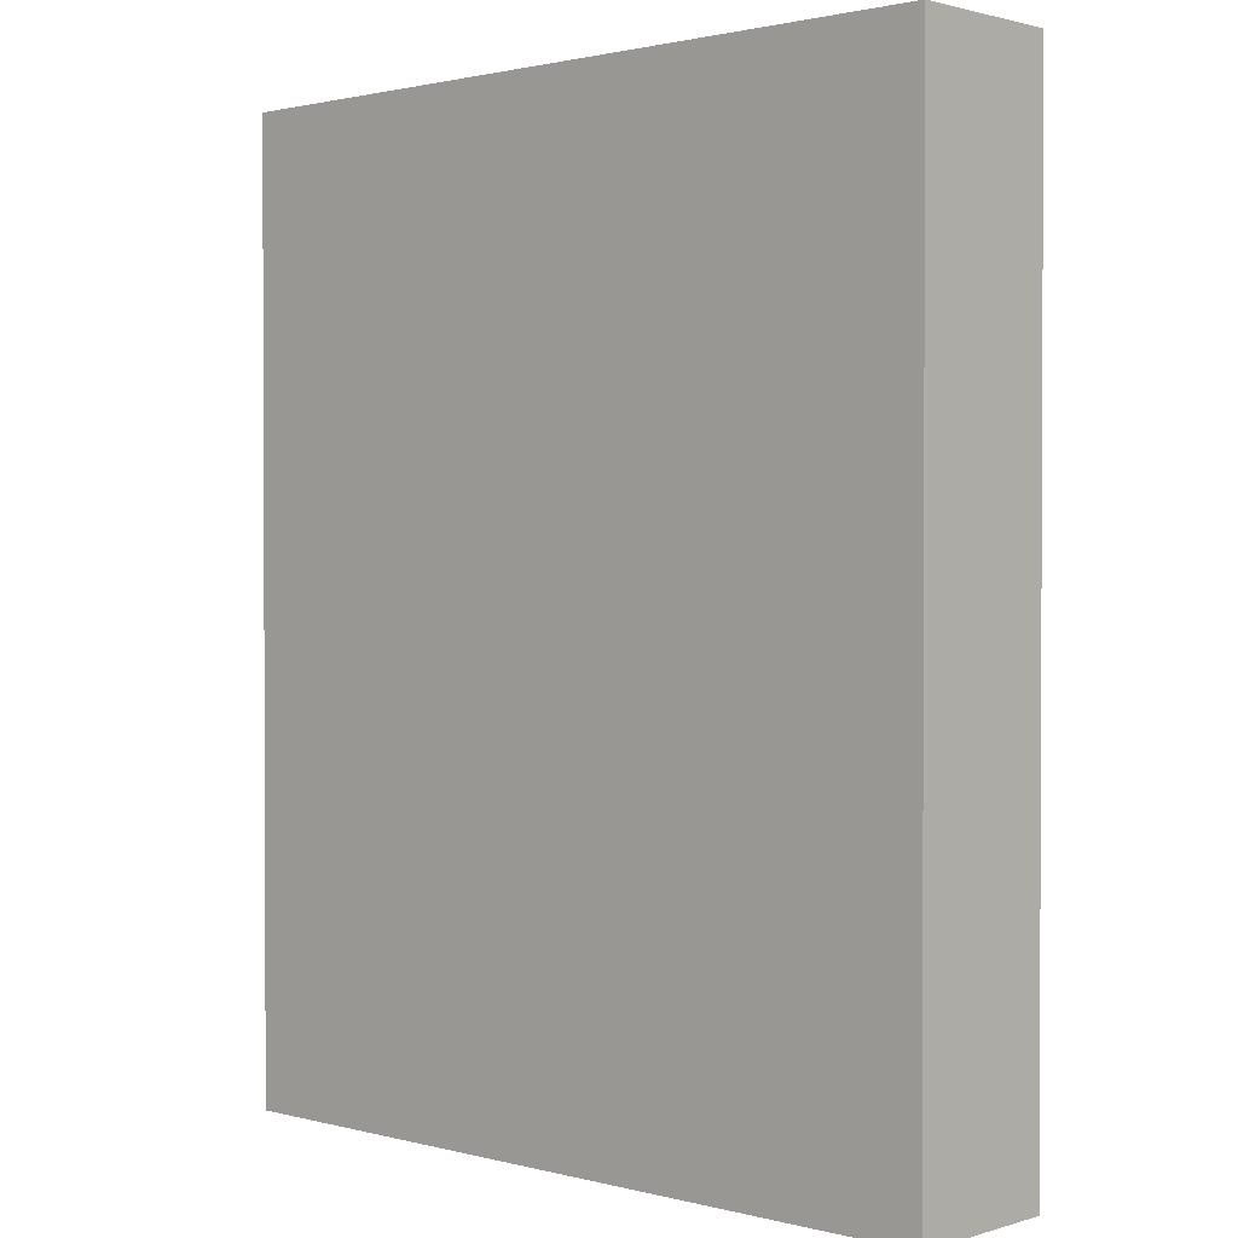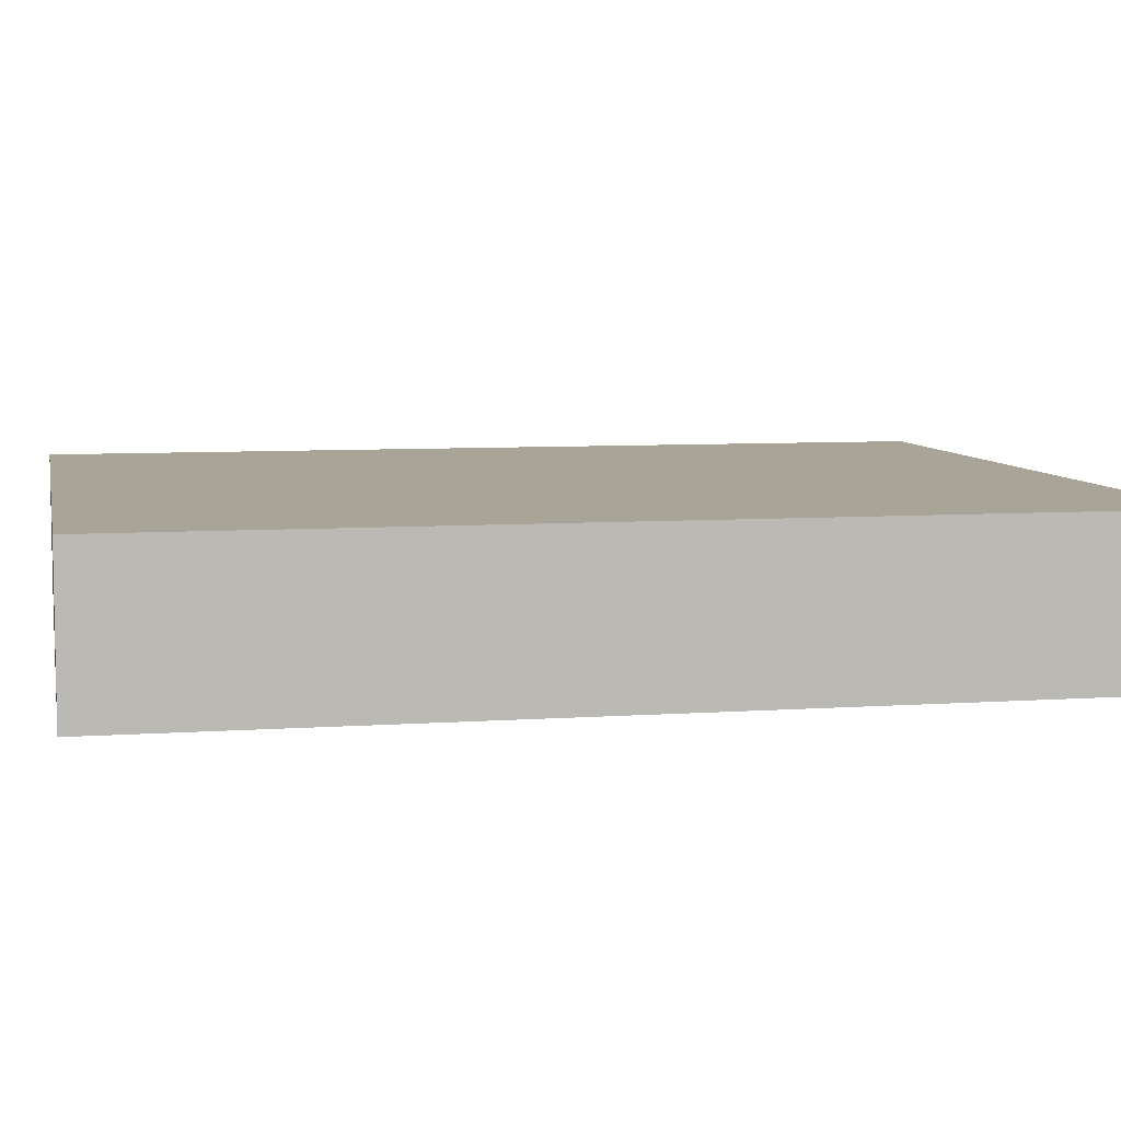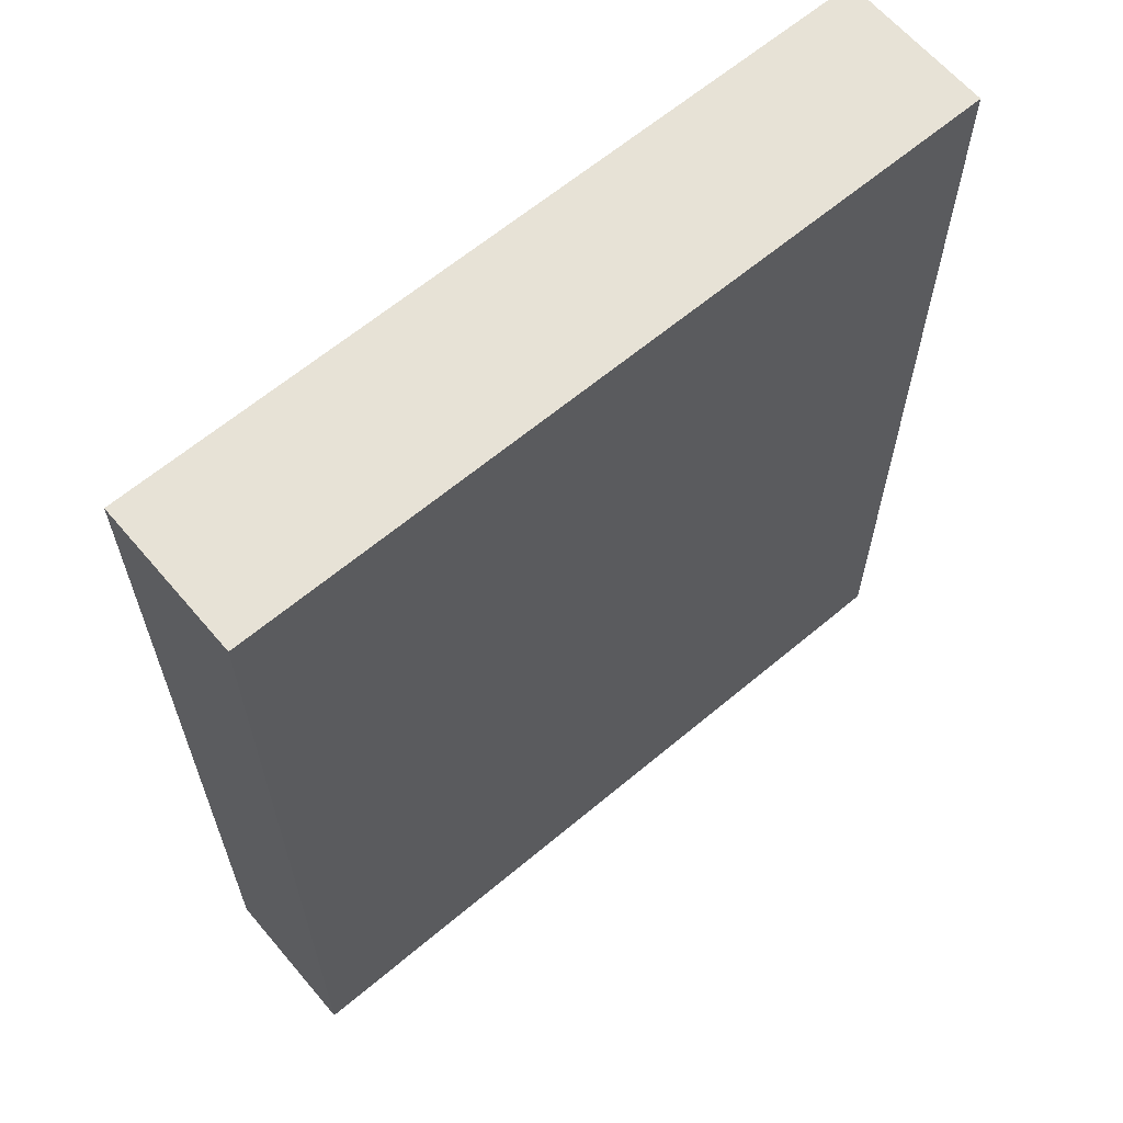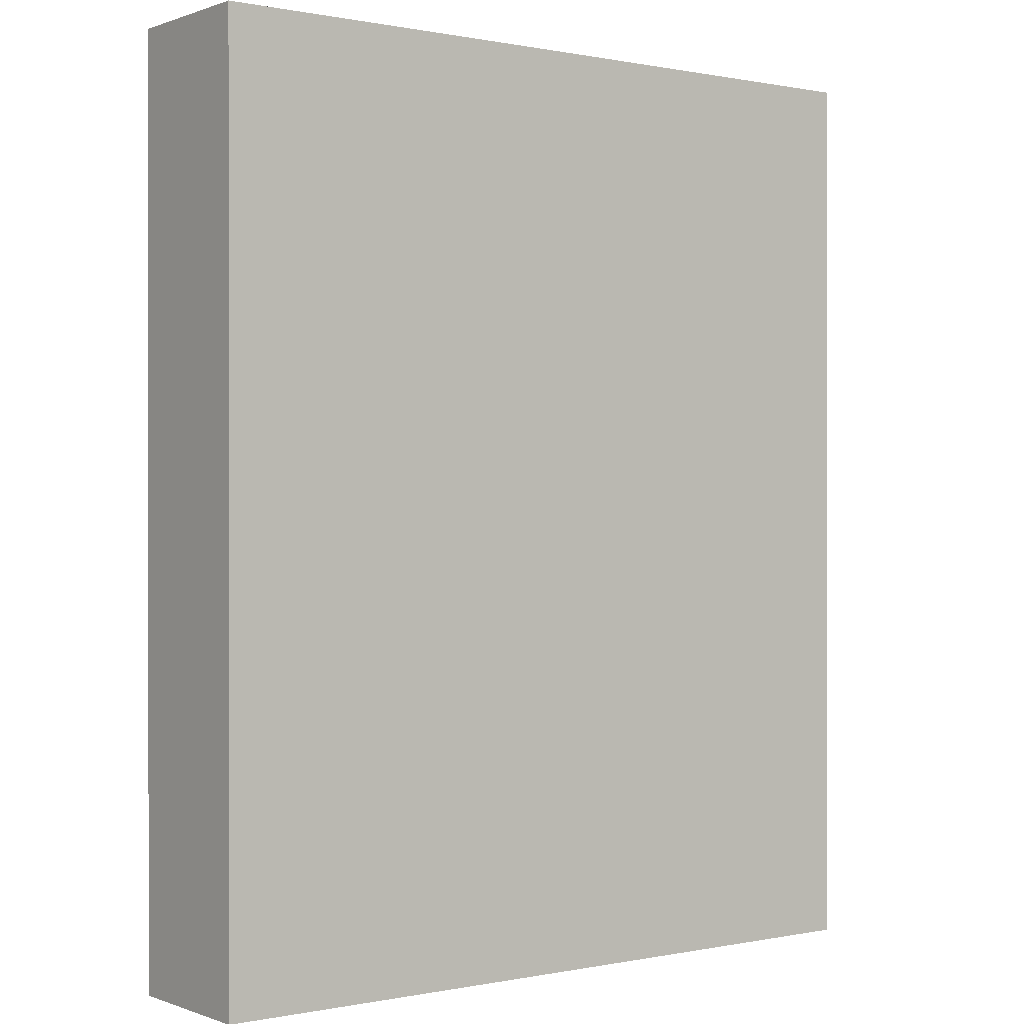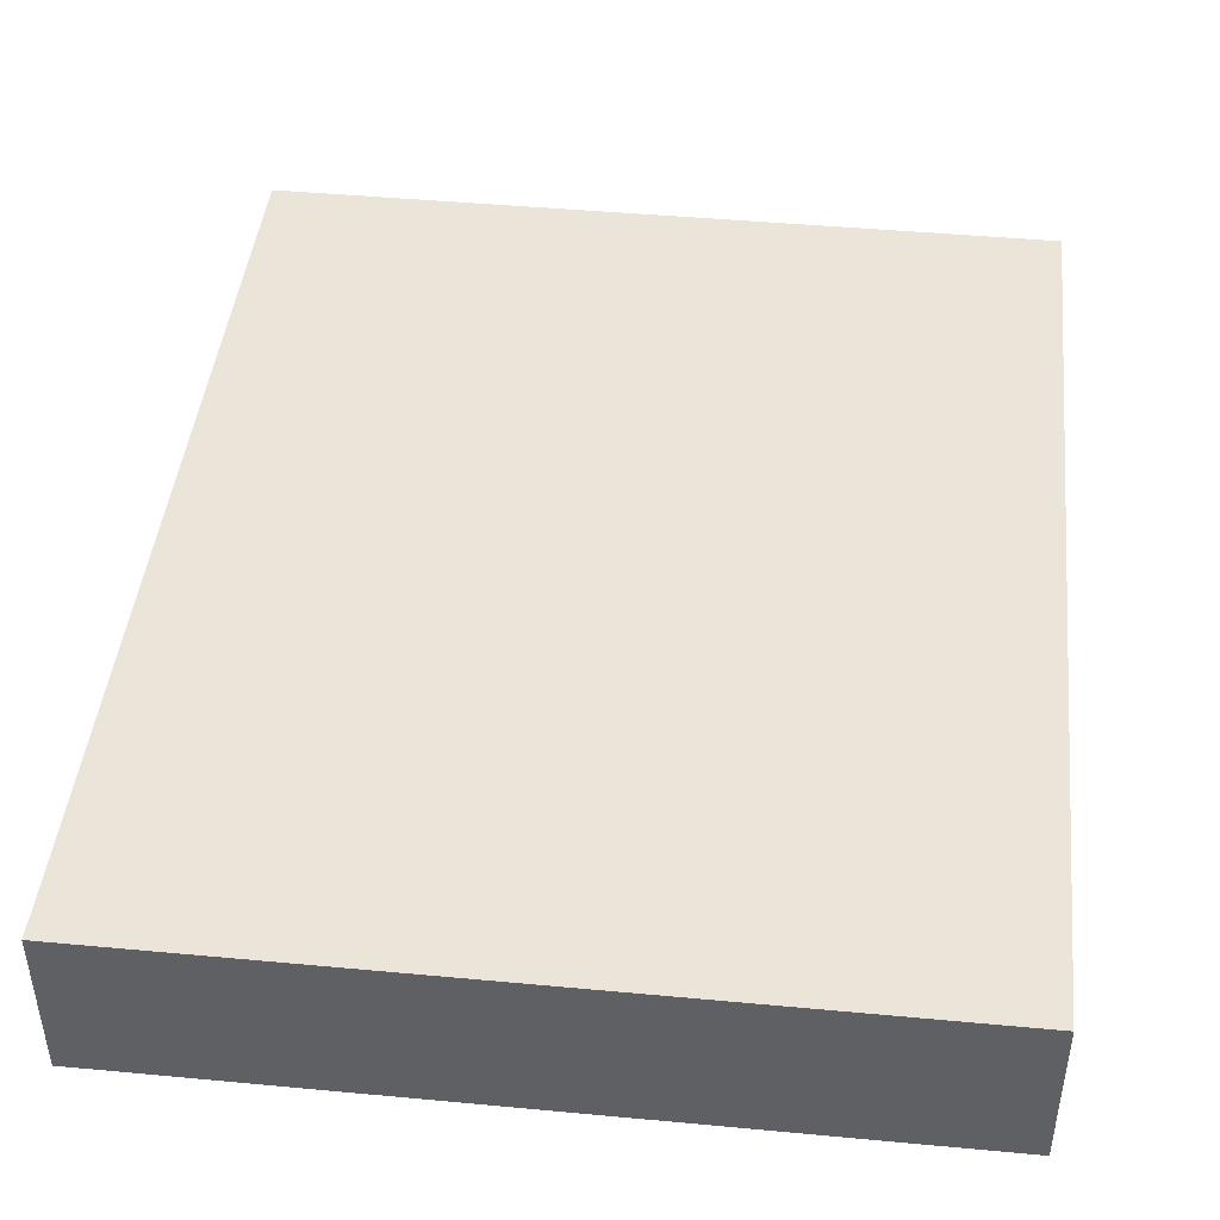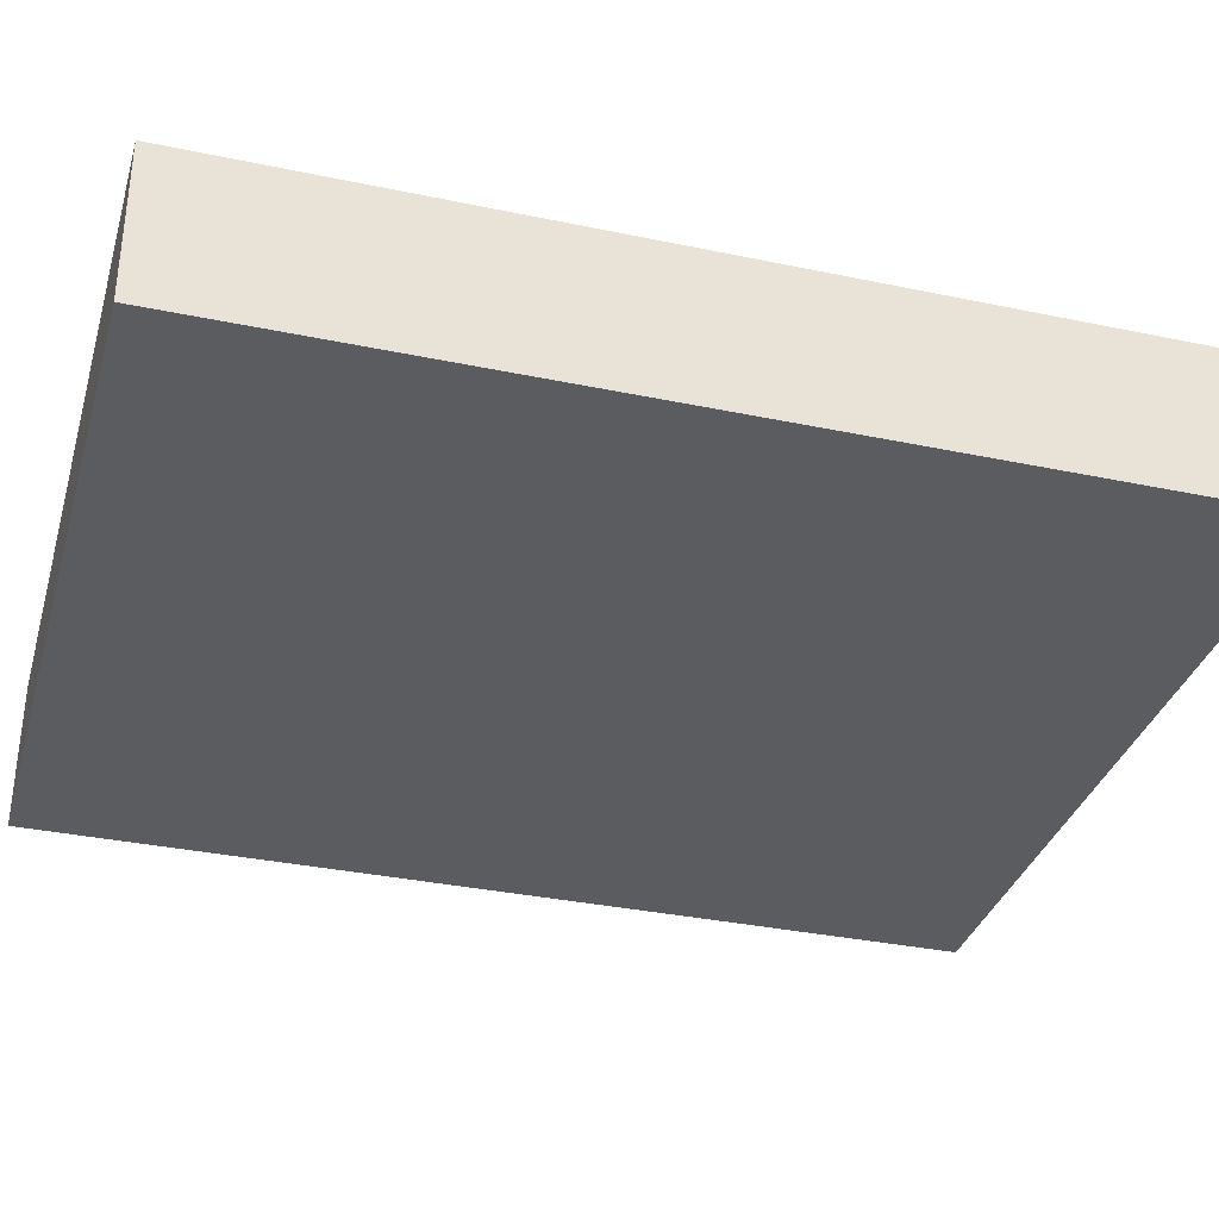
<metadata>
{"format":"obj","ext":"obj","renderer":"f3d","projection":"perspective","resolution":1024,"background":"white","views":[{"elev":1.4,"azim":-137.0,"up":"+Y"},{"elev":7.0,"azim":-101.6,"up":"+Z"},{"elev":63.5,"azim":-40.3,"up":"+Y"},{"elev":0.2,"azim":142.9,"up":"+Y"},{"elev":44.5,"azim":6.2,"up":"+Z"},{"elev":-34.2,"azim":-105.8,"up":"+Z"}]}
</metadata>
<code>
v -0.09568 -0.1169 -0.01932
v -0.09568 -0.1169 0.01932
v -0.09568 0.1169 -0.01932
v -0.09568 0.1169 0.01932
v 0.09568 -0.1169 -0.01932
v 0.09568 -0.1169 0.01932
v 0.09568 0.1169 -0.01932
v 0.09568 0.1169 0.01932
f 2 4 1
f 5 2 1
f 1 4 3
f 3 5 1
f 2 8 4
f 6 2 5
f 6 8 2
f 4 8 3
f 7 5 3
f 3 8 7
f 7 6 5
f 8 6 7

</code>
